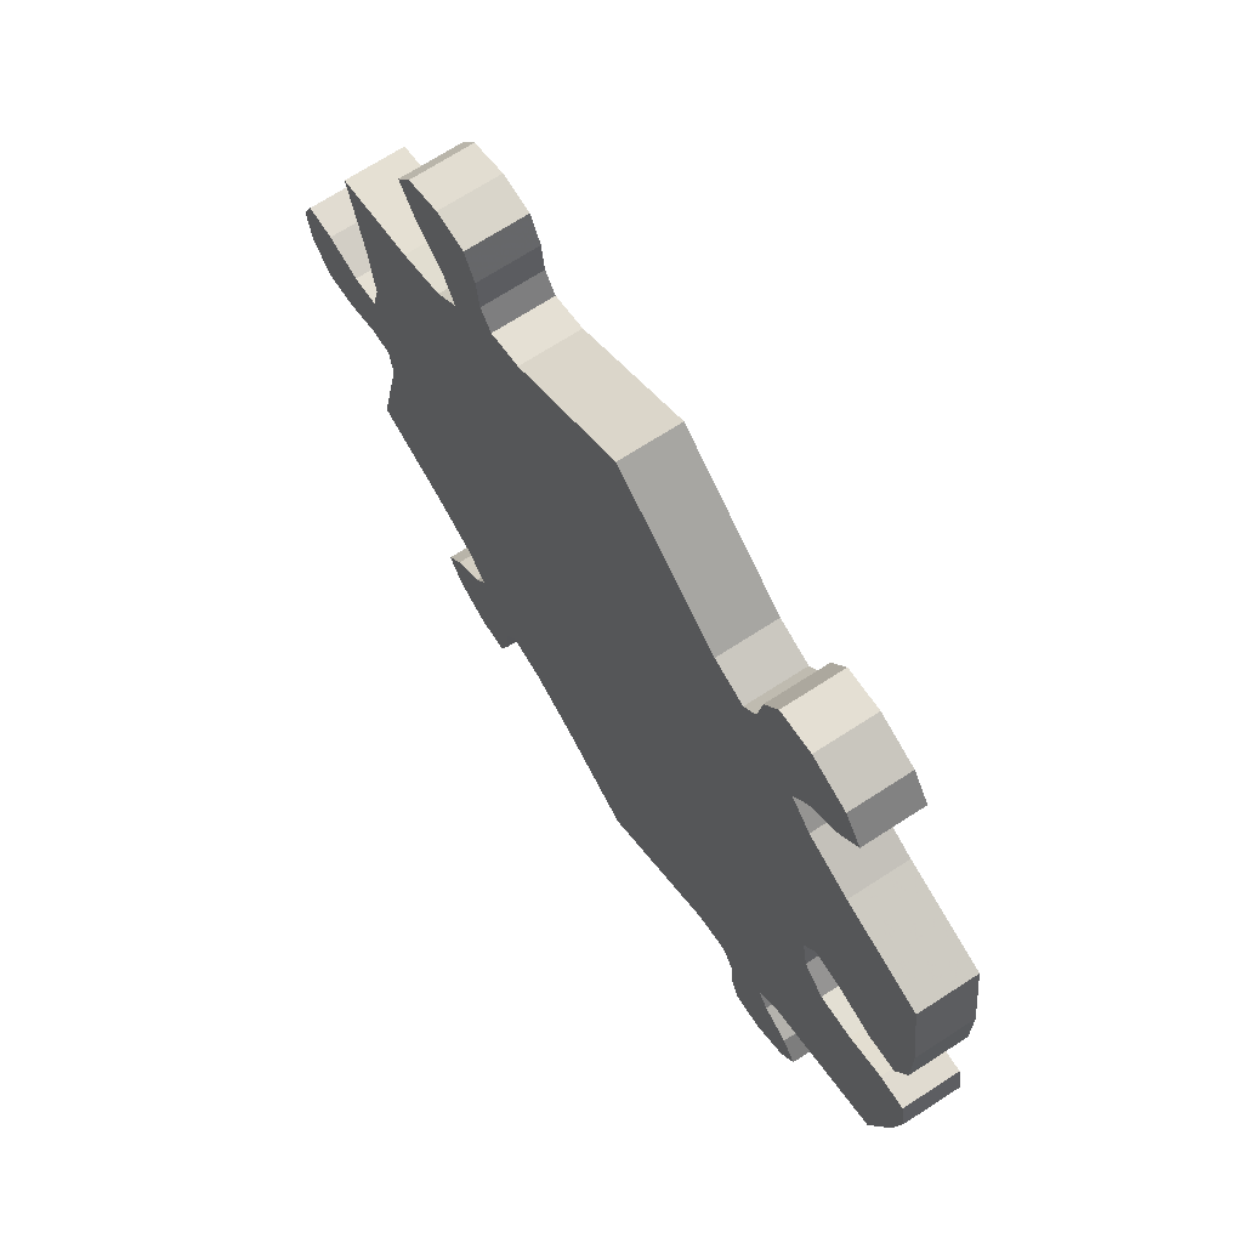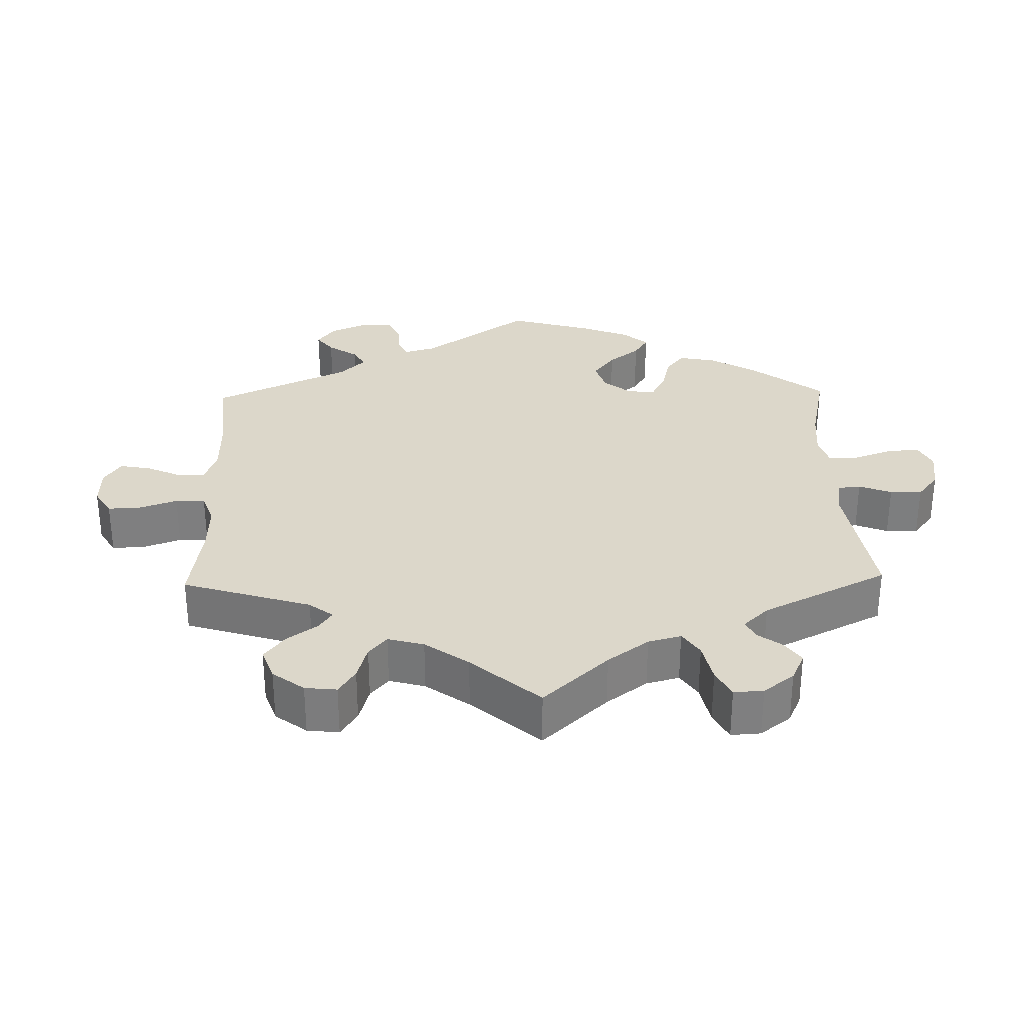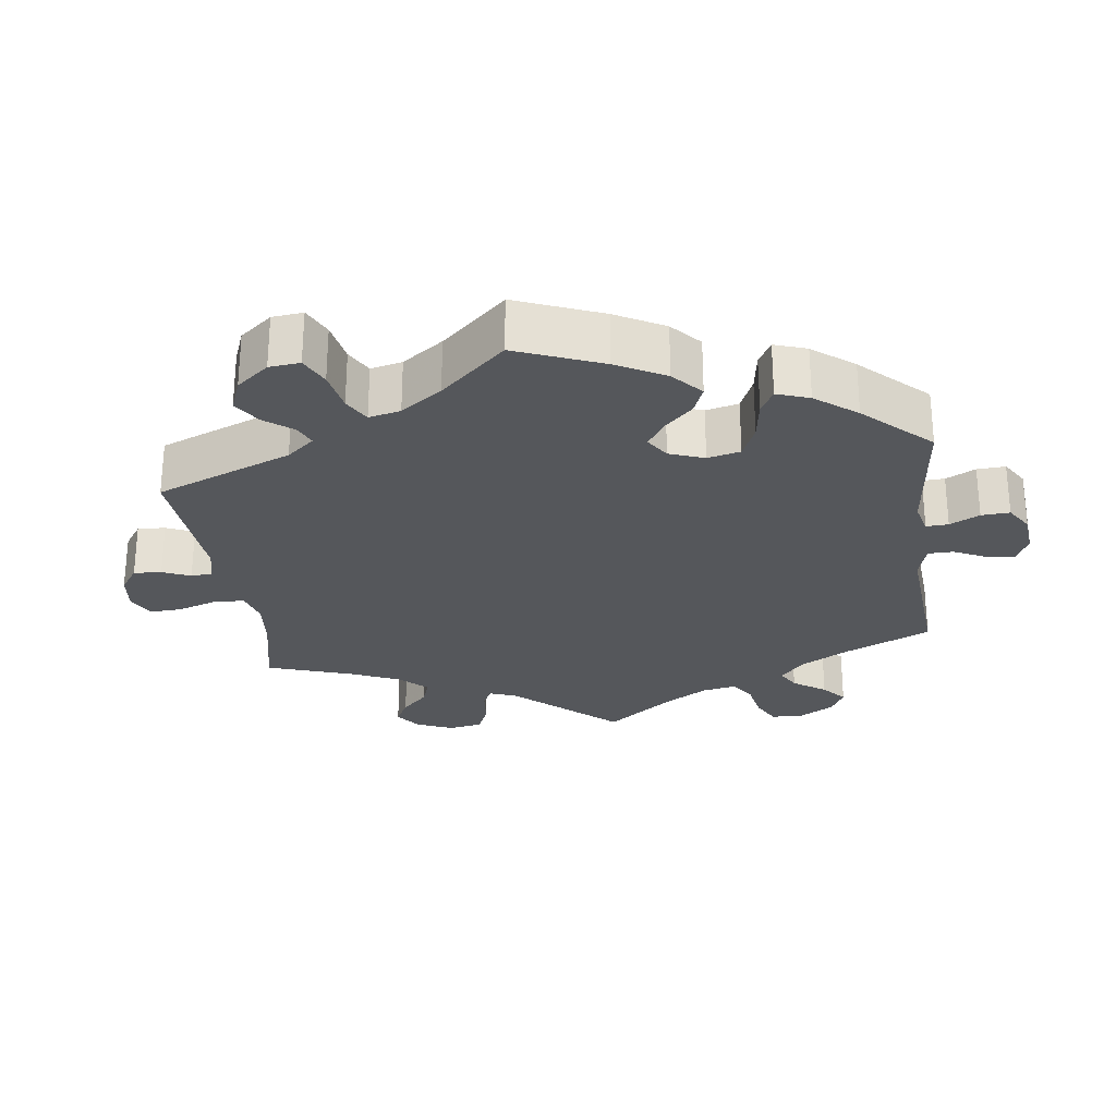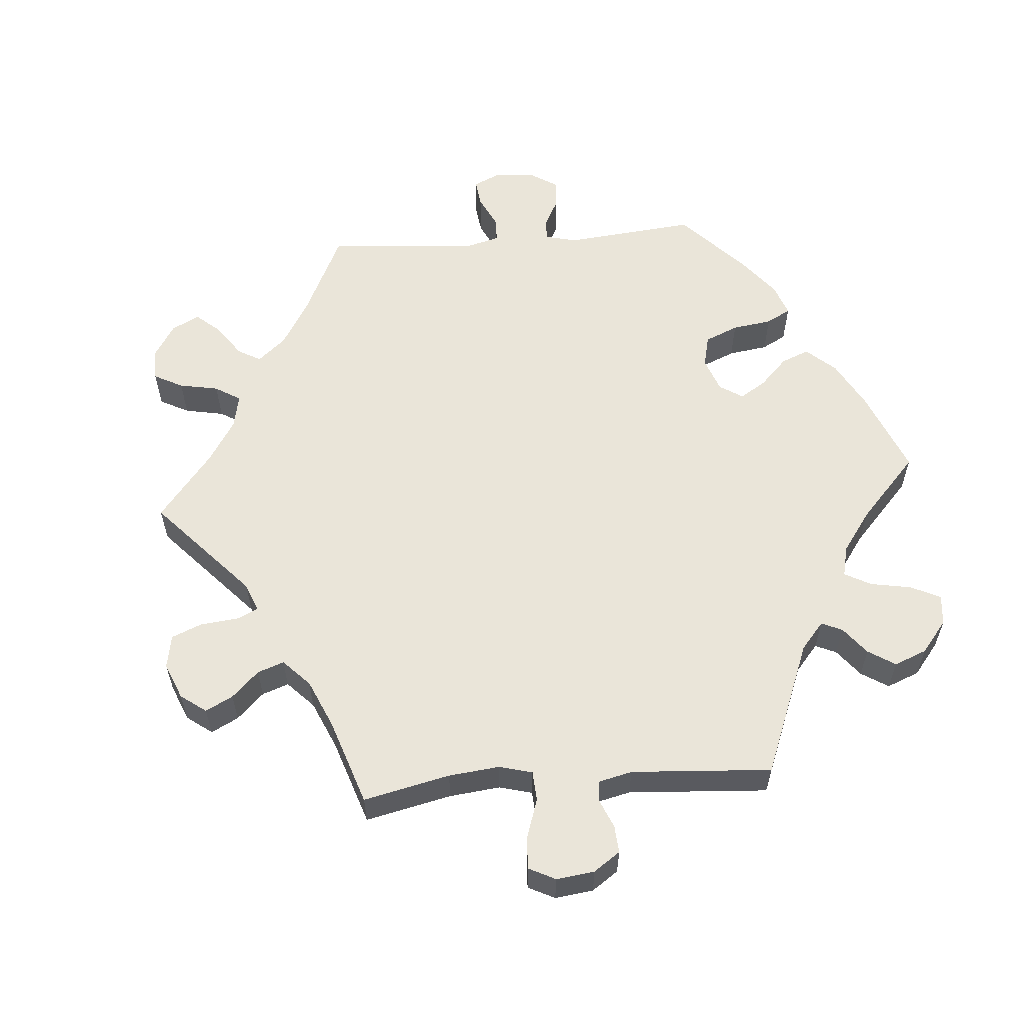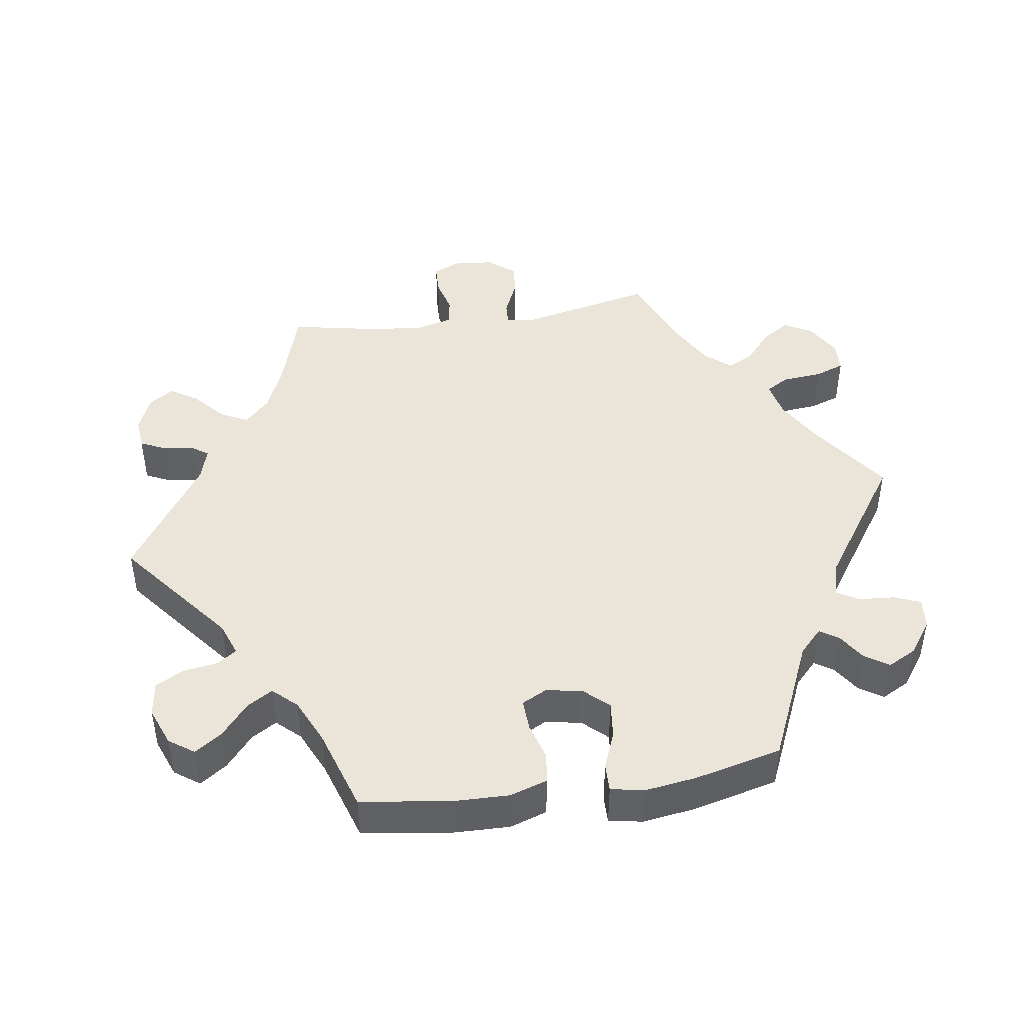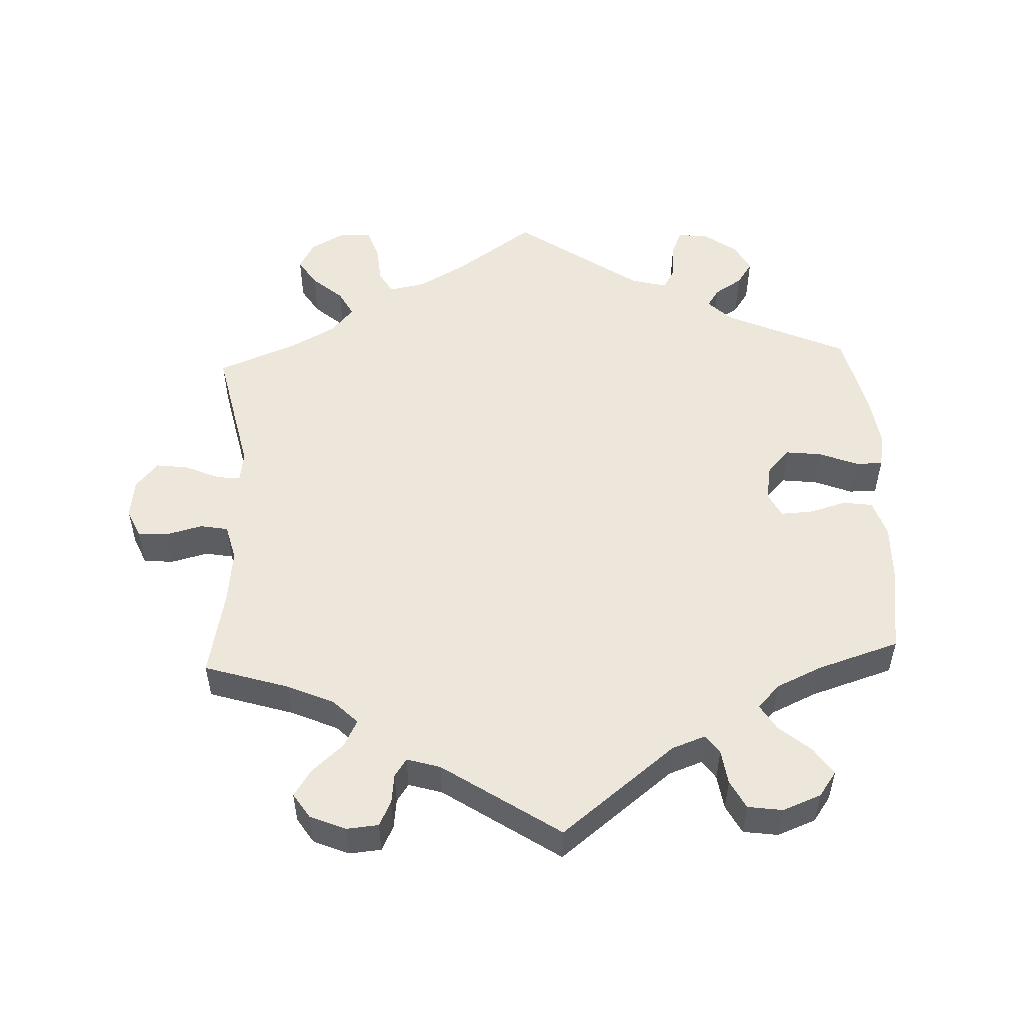
<metadata>
{"format":"obj","ext":"obj","renderer":"f3d","projection":"perspective","resolution":1024,"background":"white","views":[{"elev":70.8,"azim":57.2,"up":"+Z"},{"elev":30.6,"azim":-61.5,"up":"+Y"},{"elev":-26.4,"azim":67.6,"up":"+Y"},{"elev":58.0,"azim":-34.6,"up":"+Y"},{"elev":44.8,"azim":81.3,"up":"+Y"},{"elev":52.3,"azim":-2.4,"up":"+Y"}]}
</metadata>
<code>
v 0.329 0.07 -0.366
v 0.296 0.07 -0.398
v 0.313 0.07 -0.424
v 0.352 0.07 -0.449
v 0.374 0.07 -0.482
v 0.353 0.07 -0.522
v 0.306 0.07 -0.556
v 0.263 0.07 -0.56
v 0.248 0.07 -0.524
v 0.244 0.07 -0.473
v 0.226 0.07 -0.443
v 0.176 0.07 -0.456
v 0 0.07 -0.578
v -0.11 0.07 -0.501
v -0.177 0.07 -0.463
v -0.228 0.07 -0.453
v -0.247 0.07 -0.485
v -0.252 0.07 -0.541
v -0.267 0.07 -0.583
v -0.311 0.07 -0.585
v -0.36 0.07 -0.558
v -0.382 0.07 -0.518
v -0.357 0.07 -0.479
v -0.314 0.07 -0.442
v -0.294 0.07 -0.405
v -0.326 0.07 -0.368
v -0.389 0.07 -0.334
v -0.501 0.07 -0.289
v -0.46 0.07 -0.103
v -0.466 0.07 -0.061
v -0.498 0.07 -0.063
v -0.548 0.07 -0.085
v -0.594 0.07 -0.091
v -0.625 0.07 -0.054
v -0.632 0.07 0.001
v -0.614 0.07 0.042
v -0.571 0.07 0.044
v -0.52 0.07 0.031
v -0.481 0.07 0.038
v -0.468 0.07 0.089
v -0.476 0.07 0.164
v -0.501 0.07 0.289
v -0.382 0.07 0.326
v -0.316 0.07 0.355
v -0.282 0.07 0.389
v -0.301 0.07 0.427
v -0.345 0.07 0.466
v -0.37 0.07 0.504
v -0.347 0.07 0.539
v -0.297 0.07 0.56
v -0.252 0.07 0.556
v -0.235 0.07 0.521
v -0.23 0.07 0.479
v -0.213 0.07 0.454
v -0.166 0.07 0.468
v -0.001 0.07 0.578
v 0.16 0.07 0.451
v 0.207 0.07 0.434
v 0.226 0.07 0.46
v 0.233 0.07 0.509
v 0.254 0.07 0.549
v 0.303 0.07 0.556
v 0.357 0.07 0.535
v 0.382 0.07 0.5
v 0.356 0.07 0.462
v 0.311 0.07 0.424
v 0.289 0.07 0.388
v 0.32 0.07 0.355
v 0.384 0.07 0.326
v 0.5 0.07 0.289
v 0.518 0.07 0.162
v 0.52 0.07 0.085
v 0.503 0.07 0.033
v 0.461 0.07 0.027
v 0.408 0.07 0.042
v 0.364 0.07 0.044
v 0.346 0.07 0.009
v 0.355 0.07 -0.042
v 0.387 0.07 -0.076
v 0.438 0.07 -0.07
v 0.491 0.07 -0.049
v 0.53 0.07 -0.048
v 0.539 0.07 -0.095
v 0.529 0.07 -0.167
v 0.5 0.07 -0.289
v 0.329 0 -0.366
v 0.296 0 -0.398
v 0.313 0 -0.424
v 0.352 0 -0.449
v 0.374 0 -0.482
v 0.353 0 -0.522
v 0.306 0 -0.556
v 0.263 0 -0.56
v 0.248 0 -0.524
v 0.244 0 -0.473
v 0.226 0 -0.443
v 0.176 0 -0.456
v 0 0 -0.578
v -0.11 0 -0.501
v -0.177 0 -0.463
v -0.228 0 -0.453
v -0.247 0 -0.485
v -0.252 0 -0.541
v -0.267 0 -0.583
v -0.311 0 -0.585
v -0.36 0 -0.558
v -0.382 0 -0.518
v -0.357 0 -0.479
v -0.314 0 -0.442
v -0.294 0 -0.405
v -0.326 0 -0.368
v -0.389 0 -0.334
v -0.501 0 -0.289
v -0.46 0 -0.103
v -0.466 0 -0.061
v -0.498 0 -0.063
v -0.548 0 -0.085
v -0.594 0 -0.091
v -0.625 0 -0.054
v -0.632 0 0.001
v -0.614 0 0.042
v -0.571 0 0.044
v -0.52 0 0.031
v -0.481 0 0.038
v -0.468 0 0.089
v -0.476 0 0.164
v -0.501 0 0.289
v -0.382 0 0.326
v -0.316 0 0.355
v -0.282 0 0.389
v -0.301 0 0.427
v -0.345 0 0.466
v -0.37 0 0.504
v -0.347 0 0.539
v -0.297 0 0.56
v -0.252 0 0.556
v -0.235 0 0.521
v -0.23 0 0.479
v -0.213 0 0.454
v -0.166 0 0.468
v -0.001 0 0.578
v 0.16 0 0.451
v 0.207 0 0.434
v 0.226 0 0.46
v 0.233 0 0.509
v 0.254 0 0.549
v 0.303 0 0.556
v 0.357 0 0.535
v 0.382 0 0.5
v 0.356 0 0.462
v 0.311 0 0.424
v 0.289 0 0.388
v 0.32 0 0.355
v 0.384 0 0.326
v 0.5 0 0.289
v 0.518 0 0.162
v 0.52 0 0.085
v 0.503 0 0.033
v 0.461 0 0.027
v 0.408 0 0.042
v 0.364 0 0.044
v 0.346 0 0.009
v 0.355 0 -0.042
v 0.387 0 -0.076
v 0.438 0 -0.07
v 0.491 0 -0.049
v 0.53 0 -0.048
v 0.539 0 -0.095
v 0.529 0 -0.167
v 0.5 0 -0.289
f 84 85 1
f 83 84 1 2
f 80 81 82 83
f 79 80 83 2
f 78 79 2
f 77 78 2
f 72 73 74 75
f 72 75 76
f 69 70 71 72
f 68 69 72 76
f 67 68 76 77
f 63 64 65 66
f 63 66 67
f 62 63 67
f 59 60 61 62
f 58 59 62 67
f 57 58 67 77
f 55 56 57 77
f 50 51 52 53
f 50 53 54
f 49 50 54
f 46 47 48 49
f 45 46 49 54
f 44 45 54 55
f 41 42 43
f 40 41 43 44
f 39 40 44 55
f 35 36 37 38
f 35 38 39
f 34 35 39
f 31 32 33 34
f 30 31 34 39
f 27 28 29
f 26 27 29 30
f 25 26 30 39
f 21 22 23 24
f 21 24 25
f 20 21 25
f 17 18 19 20
f 16 17 20 25
f 15 16 25 39
f 12 13 14
f 11 12 14 15
f 7 8 9 10
f 7 10 11
f 6 7 11
f 3 4 5 6
f 2 3 6 11
f 15 39 55 77
f 2 11 15 77
f 86 170 169
f 87 86 169 168
f 168 167 166 165
f 87 168 165 164
f 87 164 163
f 87 163 162
f 160 159 158 157
f 161 160 157
f 157 156 155 154
f 161 157 154 153
f 162 161 153 152
f 151 150 149 148
f 152 151 148
f 152 148 147
f 147 146 145 144
f 152 147 144 143
f 162 152 143 142
f 162 142 141 140
f 138 137 136 135
f 139 138 135
f 139 135 134
f 134 133 132 131
f 139 134 131 130
f 140 139 130 129
f 128 127 126
f 129 128 126 125
f 140 129 125 124
f 123 122 121 120
f 124 123 120
f 124 120 119
f 119 118 117 116
f 124 119 116 115
f 114 113 112
f 115 114 112 111
f 124 115 111 110
f 109 108 107 106
f 110 109 106
f 110 106 105
f 105 104 103 102
f 110 105 102 101
f 124 110 101 100
f 99 98 97
f 100 99 97 96
f 95 94 93 92
f 96 95 92
f 96 92 91
f 91 90 89 88
f 96 91 88 87
f 162 140 124 100
f 162 100 96 87
f 1 86 87 2
f 2 87 88 3
f 3 88 89 4
f 4 89 90 5
f 5 90 91 6
f 6 91 92 7
f 7 92 93 8
f 8 93 94 9
f 9 94 95 10
f 10 95 96 11
f 11 96 97 12
f 12 97 98 13
f 13 98 99 14
f 14 99 100 15
f 15 100 101 16
f 16 101 102 17
f 17 102 103 18
f 18 103 104 19
f 19 104 105 20
f 20 105 106 21
f 21 106 107 22
f 22 107 108 23
f 23 108 109 24
f 24 109 110 25
f 25 110 111 26
f 26 111 112 27
f 27 112 113 28
f 28 113 114 29
f 29 114 115 30
f 30 115 116 31
f 31 116 117 32
f 32 117 118 33
f 33 118 119 34
f 34 119 120 35
f 35 120 121 36
f 36 121 122 37
f 37 122 123 38
f 38 123 124 39
f 39 124 125 40
f 40 125 126 41
f 41 126 127 42
f 42 127 128 43
f 43 128 129 44
f 44 129 130 45
f 45 130 131 46
f 46 131 132 47
f 47 132 133 48
f 48 133 134 49
f 49 134 135 50
f 50 135 136 51
f 51 136 137 52
f 52 137 138 53
f 53 138 139 54
f 54 139 140 55
f 55 140 141 56
f 56 141 142 57
f 57 142 143 58
f 58 143 144 59
f 59 144 145 60
f 60 145 146 61
f 61 146 147 62
f 62 147 148 63
f 63 148 149 64
f 64 149 150 65
f 65 150 151 66
f 66 151 152 67
f 67 152 153 68
f 68 153 154 69
f 69 154 155 70
f 70 155 156 71
f 71 156 157 72
f 72 157 158 73
f 73 158 159 74
f 74 159 160 75
f 75 160 161 76
f 76 161 162 77
f 77 162 163 78
f 78 163 164 79
f 79 164 165 80
f 80 165 166 81
f 81 166 167 82
f 82 167 168 83
f 83 168 169 84
f 84 169 170 85
f 85 170 86 1

</code>
